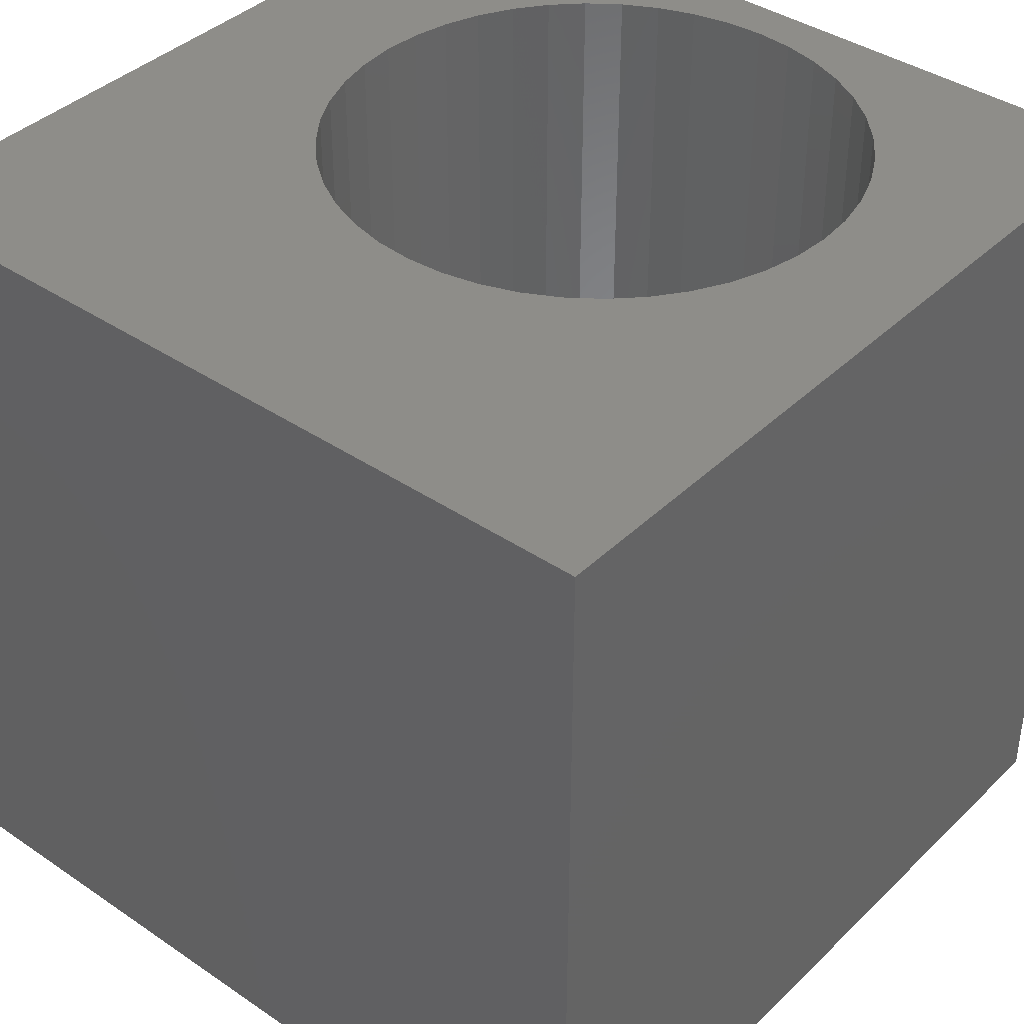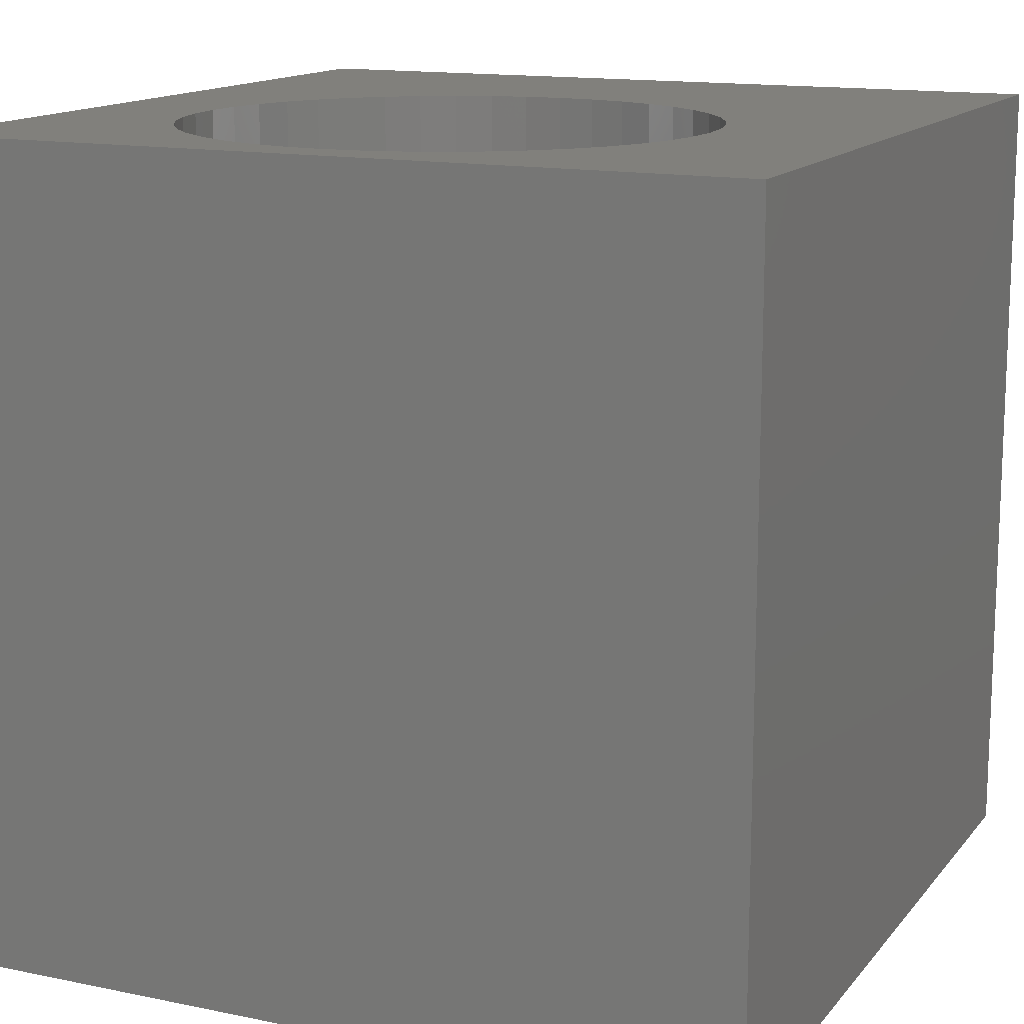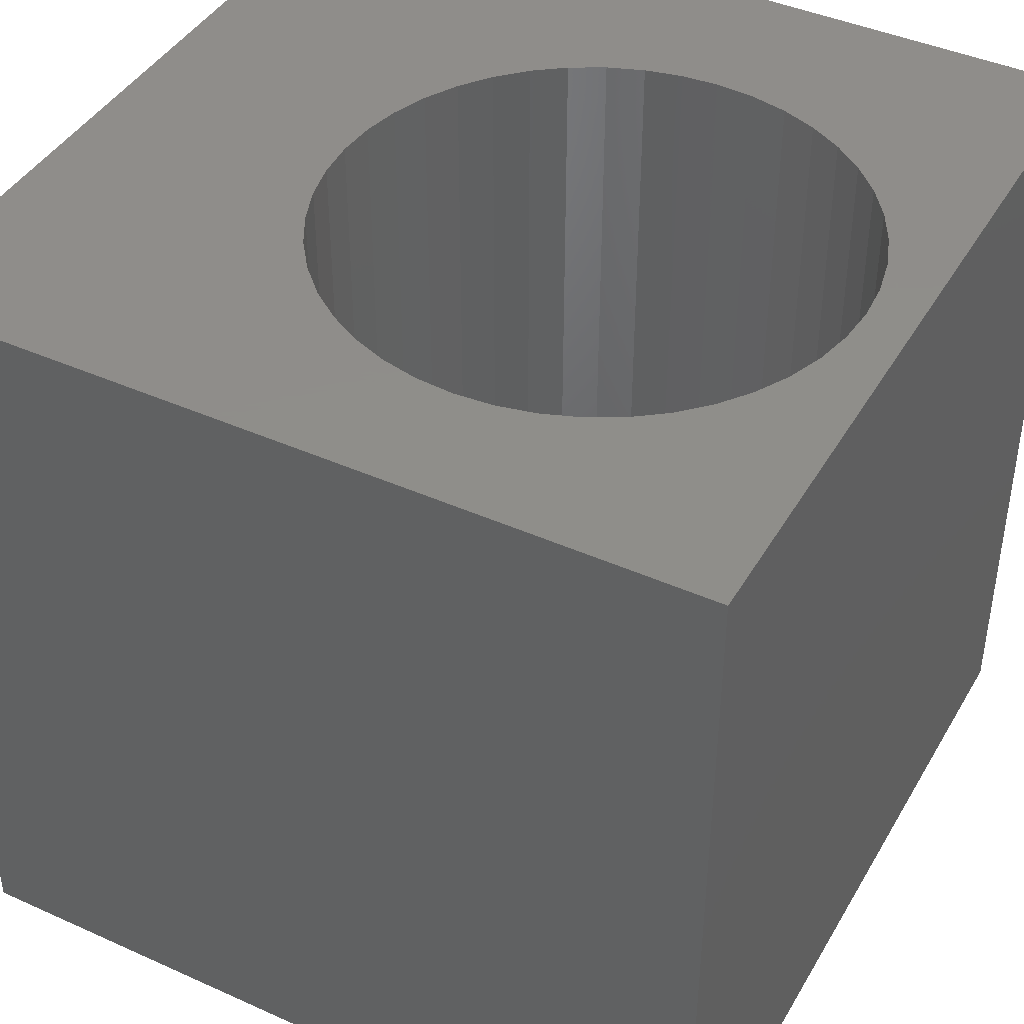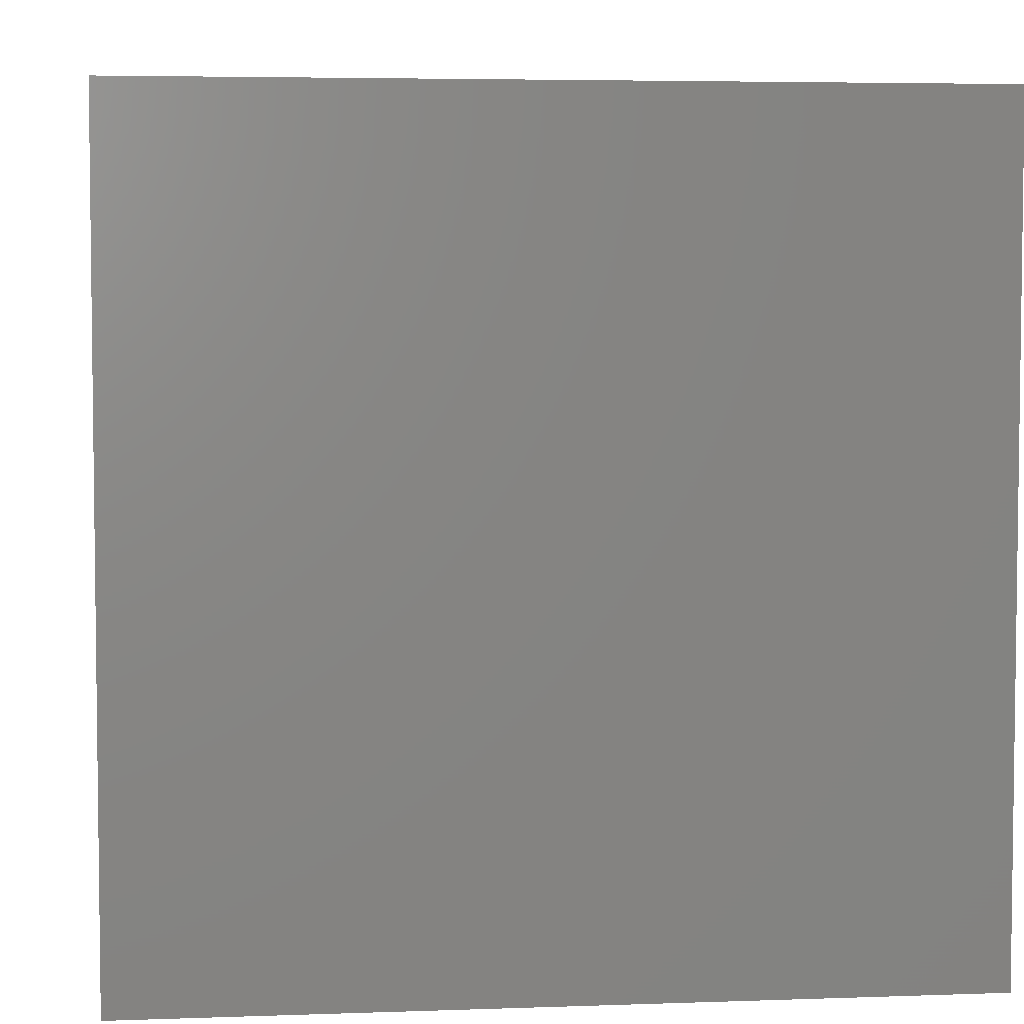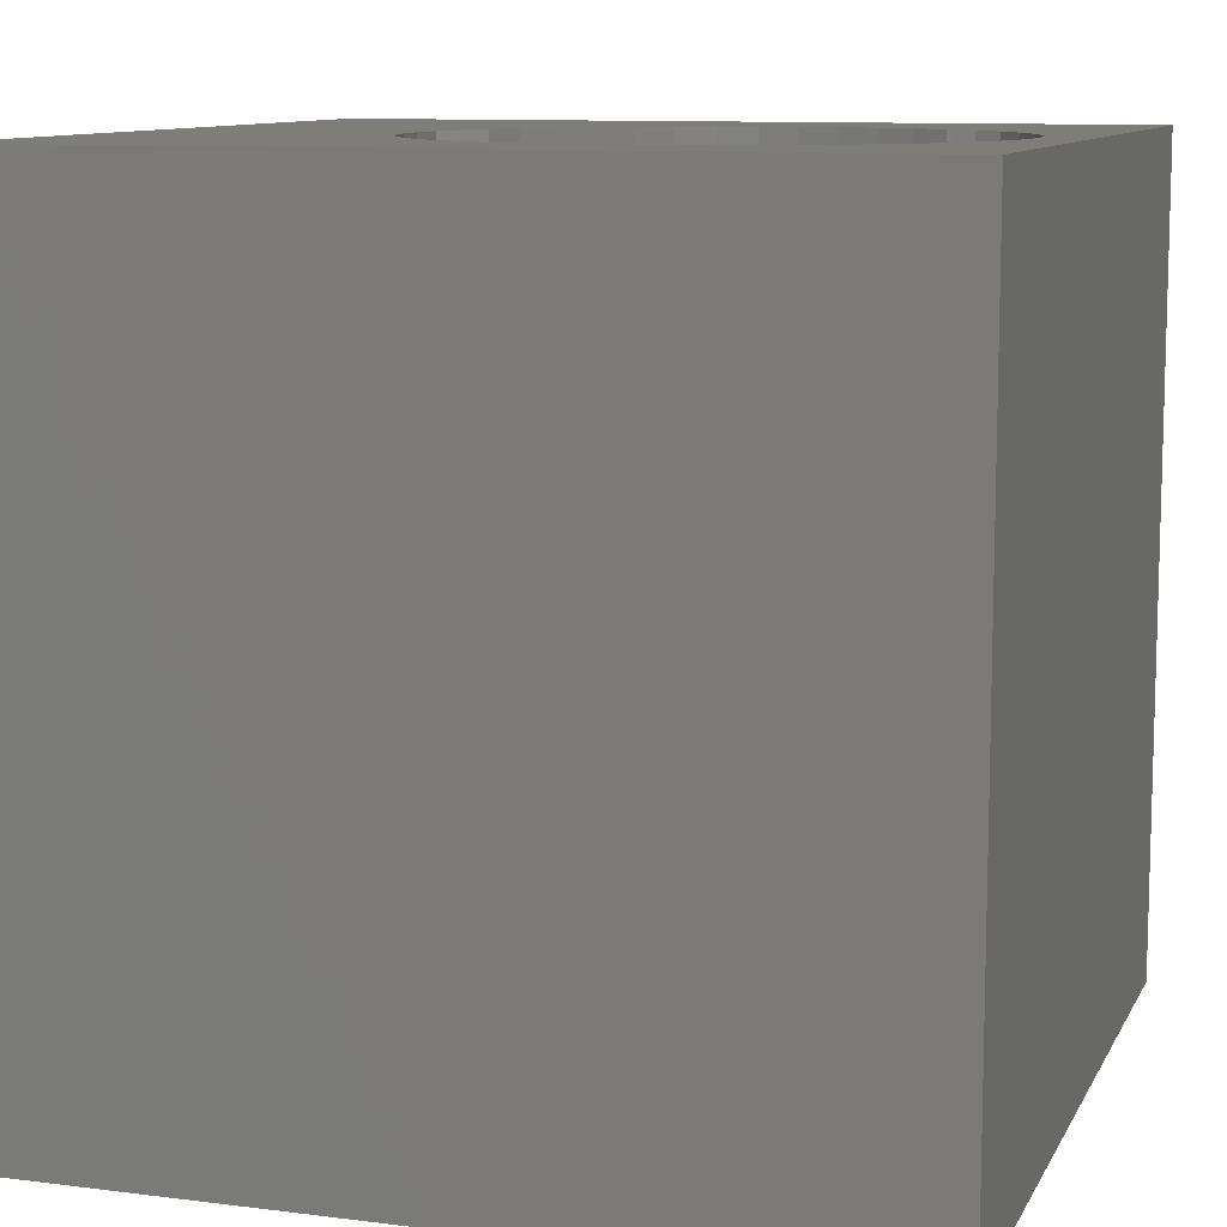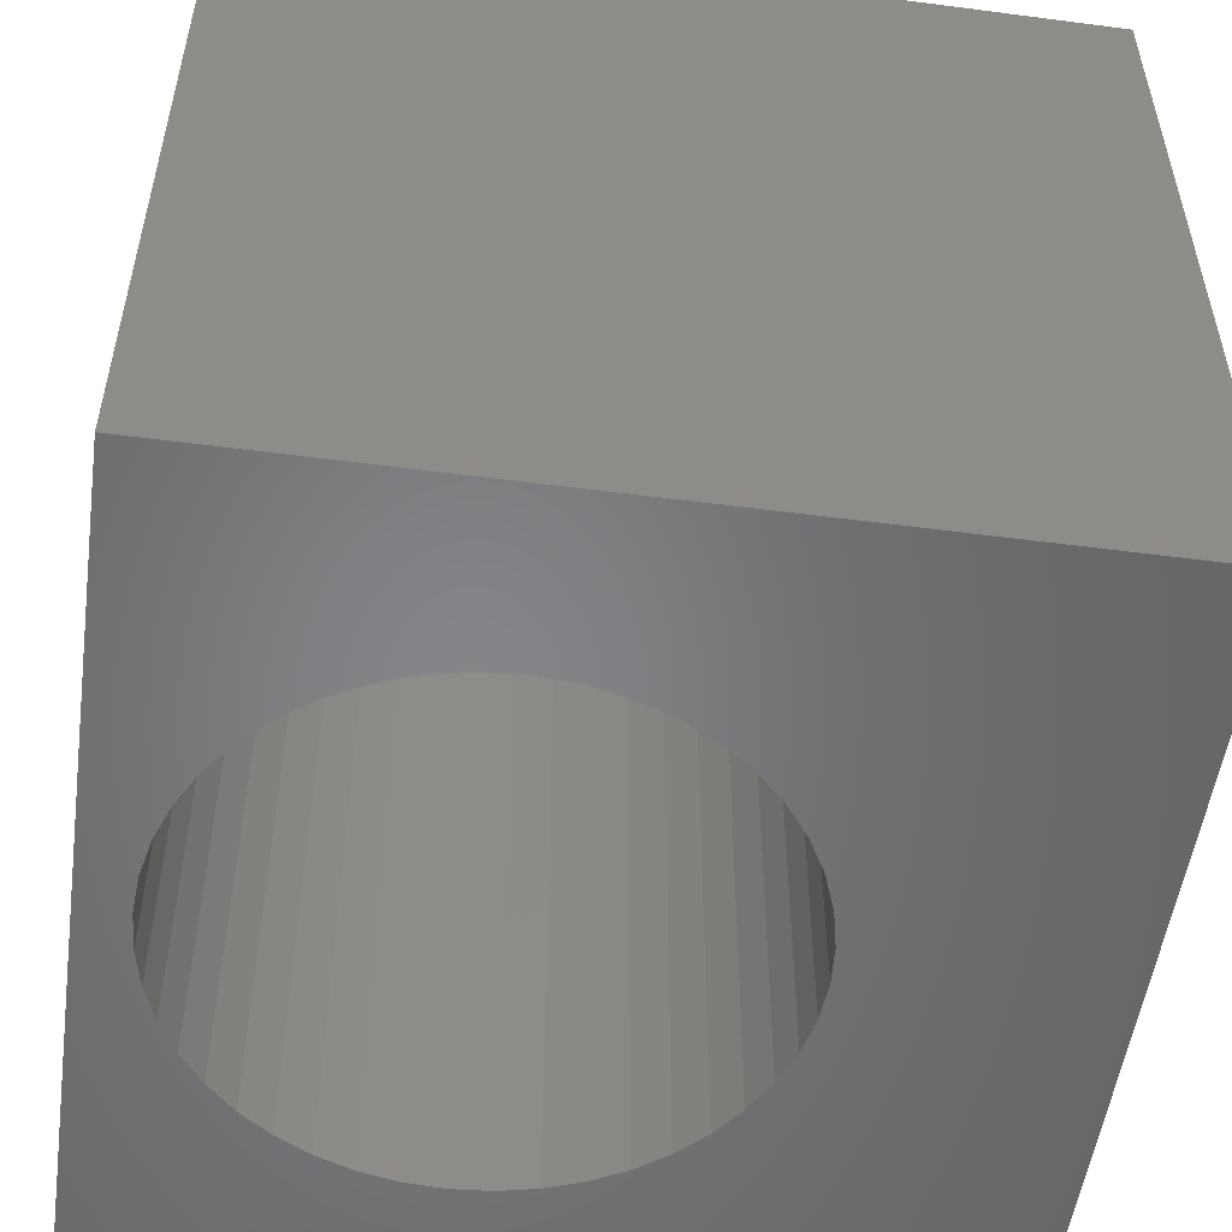
<metadata>
{"format":"stl","ext":"stl","renderer":"f3d","projection":"perspective","resolution":1024,"background":"white","views":[{"elev":39.4,"azim":40.2,"up":"+Z"},{"elev":14.1,"azim":-155.5,"up":"+Z"},{"elev":42.5,"azim":118.2,"up":"+Z"},{"elev":4.7,"azim":83.4,"up":"+Z"},{"elev":10.2,"azim":107.8,"up":"+Z"},{"elev":-53.0,"azim":-98.0,"up":"+Z"}]}
</metadata>
<code>
# stl→obj: 96 verts, 192 faces
v 0 10 10
v 0 10 0
v 0 0 10
v 0 0 0
v 3.906 9.143 10
v 4.339 9.304 10
v 8.368 5.276 10
v 8.206 4.842 10
v 10 0 10
v 6.168 9.304 10
v 6.602 9.143 10
v 10 10 10
v 7.984 4.436 10
v 7.706 4.065 10
v 7.379 3.738 10
v 2.524 7.945 10
v 2.801 8.316 10
v 7.008 3.46 10
v 6.602 3.238 10
v 6.168 3.077 10
v 3.129 8.643 10
v 3.499 8.921 10
v 4.792 9.403 10
v 5.254 9.436 10
v 5.716 9.403 10
v 3.499 3.46 10
v 3.906 3.238 10
v 4.339 3.077 10
v 8.368 7.105 10
v 8.466 6.652 10
v 8.499 6.19 10
v 8.466 5.729 10
v 5.716 2.978 10
v 5.254 2.945 10
v 4.792 2.978 10
v 2.524 4.436 10
v 2.302 4.842 10
v 2.041 6.652 10
v 2.14 7.105 10
v 2.302 7.539 10
v 7.008 8.921 10
v 7.379 8.643 10
v 7.706 8.316 10
v 7.984 7.945 10
v 8.206 7.539 10
v 3.129 3.738 10
v 2.801 4.065 10
v 2.14 5.276 10
v 2.041 5.729 10
v 2.008 6.19 10
v 10 10 0
v 10 0 0
v 3.129 8.643 0
v 2.801 8.316 0
v 2.524 7.945 0
v 2.302 7.539 0
v 2.14 7.105 0
v 5.716 2.978 0
v 6.168 3.077 0
v 6.602 3.238 0
v 7.706 4.065 0
v 7.984 4.436 0
v 8.206 4.842 0
v 8.368 5.276 0
v 7.008 3.46 0
v 7.379 3.738 0
v 2.041 6.652 0
v 2.008 6.19 0
v 2.041 5.729 0
v 2.14 5.276 0
v 6.602 9.143 0
v 6.168 9.304 0
v 4.339 9.304 0
v 3.906 9.143 0
v 3.499 8.921 0
v 2.302 4.842 0
v 2.524 4.436 0
v 2.801 4.065 0
v 3.129 3.738 0
v 3.499 3.46 0
v 3.906 3.238 0
v 4.339 3.077 0
v 4.792 2.978 0
v 5.254 2.945 0
v 8.466 5.729 0
v 8.499 6.19 0
v 8.466 6.652 0
v 8.368 7.105 0
v 5.716 9.403 0
v 5.254 9.436 0
v 4.792 9.403 0
v 8.206 7.539 0
v 7.984 7.945 0
v 7.706 8.316 0
v 7.379 8.643 0
v 7.008 8.921 0
f 1 2 3
f 3 2 4
f 5 6 1
f 7 8 9
f 10 11 12
f 8 13 9
f 9 13 14
f 9 14 15
f 16 17 1
f 15 18 9
f 9 18 19
f 9 19 20
f 17 21 1
f 1 21 22
f 1 22 5
f 6 23 1
f 1 23 24
f 1 24 12
f 12 24 25
f 12 25 10
f 26 3 27
f 27 3 28
f 29 30 12
f 12 30 31
f 12 31 9
f 9 31 32
f 9 32 7
f 20 33 9
f 9 33 34
f 9 34 3
f 3 34 35
f 3 35 28
f 3 36 37
f 38 39 1
f 1 39 40
f 1 40 16
f 11 41 12
f 12 41 42
f 12 42 43
f 43 44 12
f 12 44 45
f 12 45 29
f 26 46 3
f 3 46 47
f 3 47 36
f 37 48 3
f 3 48 49
f 3 49 1
f 1 49 50
f 1 50 38
f 51 12 52
f 52 12 9
f 53 54 2
f 54 55 2
f 2 55 56
f 2 56 57
f 58 59 52
f 52 59 60
f 61 62 52
f 52 62 63
f 52 63 64
f 60 65 52
f 52 65 66
f 52 66 61
f 57 67 2
f 2 67 68
f 2 68 4
f 4 68 69
f 4 69 70
f 51 71 72
f 73 74 2
f 2 74 75
f 2 75 53
f 70 76 4
f 4 76 77
f 4 77 78
f 78 79 4
f 4 79 80
f 4 80 81
f 81 82 4
f 4 82 83
f 4 83 52
f 52 83 84
f 52 84 58
f 64 85 52
f 52 85 86
f 52 86 51
f 51 86 87
f 51 87 88
f 72 89 51
f 51 89 90
f 51 90 2
f 2 90 91
f 2 91 73
f 88 92 51
f 51 92 93
f 51 93 94
f 94 95 51
f 51 95 96
f 51 96 71
f 12 51 1
f 1 51 2
f 52 9 4
f 4 9 3
f 85 31 86
f 86 31 30
f 86 30 87
f 87 30 29
f 87 29 88
f 88 29 45
f 88 45 92
f 92 45 44
f 92 44 93
f 93 44 43
f 93 43 94
f 94 43 42
f 94 42 95
f 95 42 41
f 95 41 96
f 96 41 11
f 96 11 71
f 71 11 10
f 71 10 72
f 72 10 25
f 72 25 89
f 89 25 24
f 89 24 90
f 90 24 23
f 90 23 91
f 91 23 6
f 91 6 73
f 73 6 5
f 73 5 74
f 74 5 22
f 74 22 75
f 75 22 21
f 75 21 53
f 53 21 17
f 53 17 54
f 54 17 16
f 54 16 55
f 55 16 40
f 55 40 56
f 56 40 39
f 56 39 57
f 57 39 38
f 57 38 67
f 67 38 50
f 67 50 68
f 68 50 49
f 68 49 69
f 69 49 48
f 69 48 70
f 70 48 37
f 70 37 76
f 76 37 36
f 76 36 77
f 77 36 47
f 77 47 78
f 78 47 46
f 78 46 79
f 79 46 26
f 79 26 80
f 80 26 27
f 80 27 81
f 81 27 28
f 81 28 82
f 82 28 35
f 82 35 83
f 83 35 34
f 83 34 84
f 84 34 33
f 84 33 58
f 58 33 20
f 58 20 59
f 59 20 19
f 59 19 60
f 60 19 18
f 60 18 65
f 65 18 15
f 65 15 66
f 66 15 14
f 66 14 61
f 61 14 13
f 61 13 62
f 62 13 8
f 62 8 63
f 63 8 7
f 63 7 64
f 64 7 32
f 64 32 85
f 85 32 31

</code>
